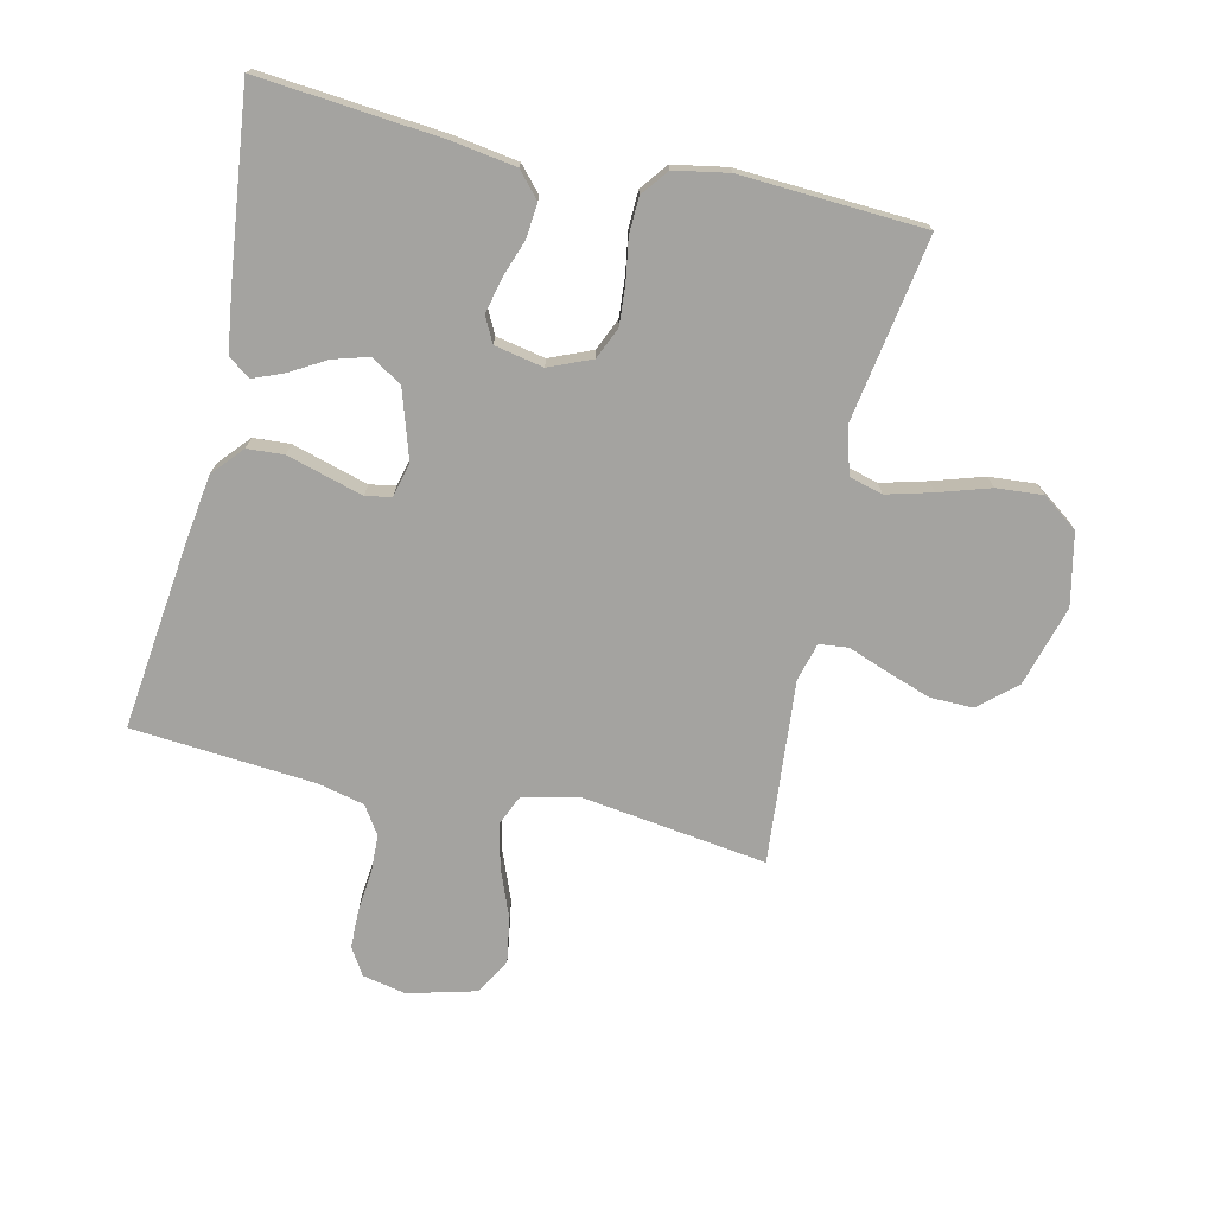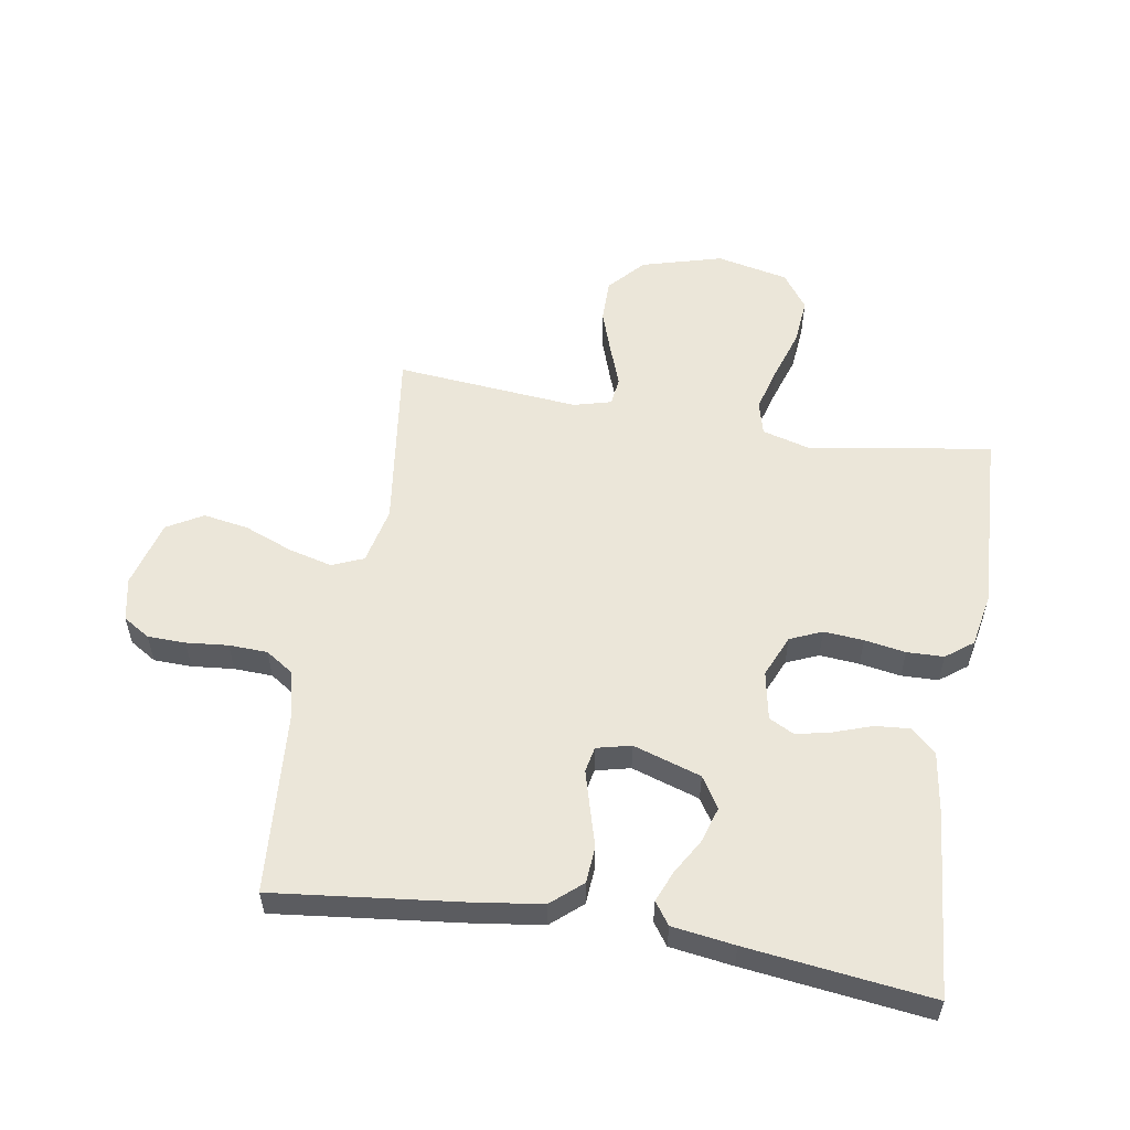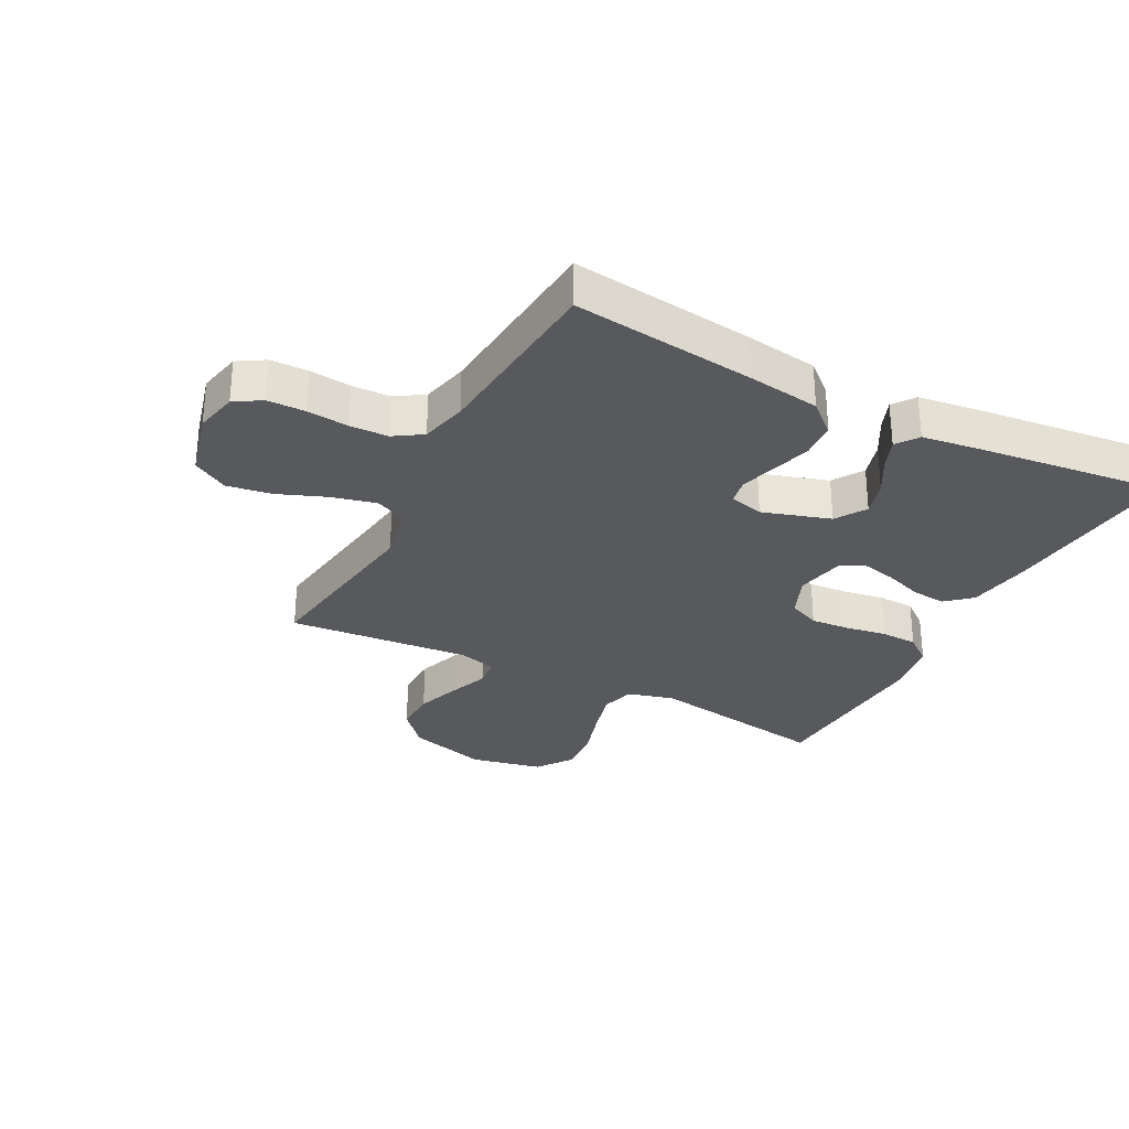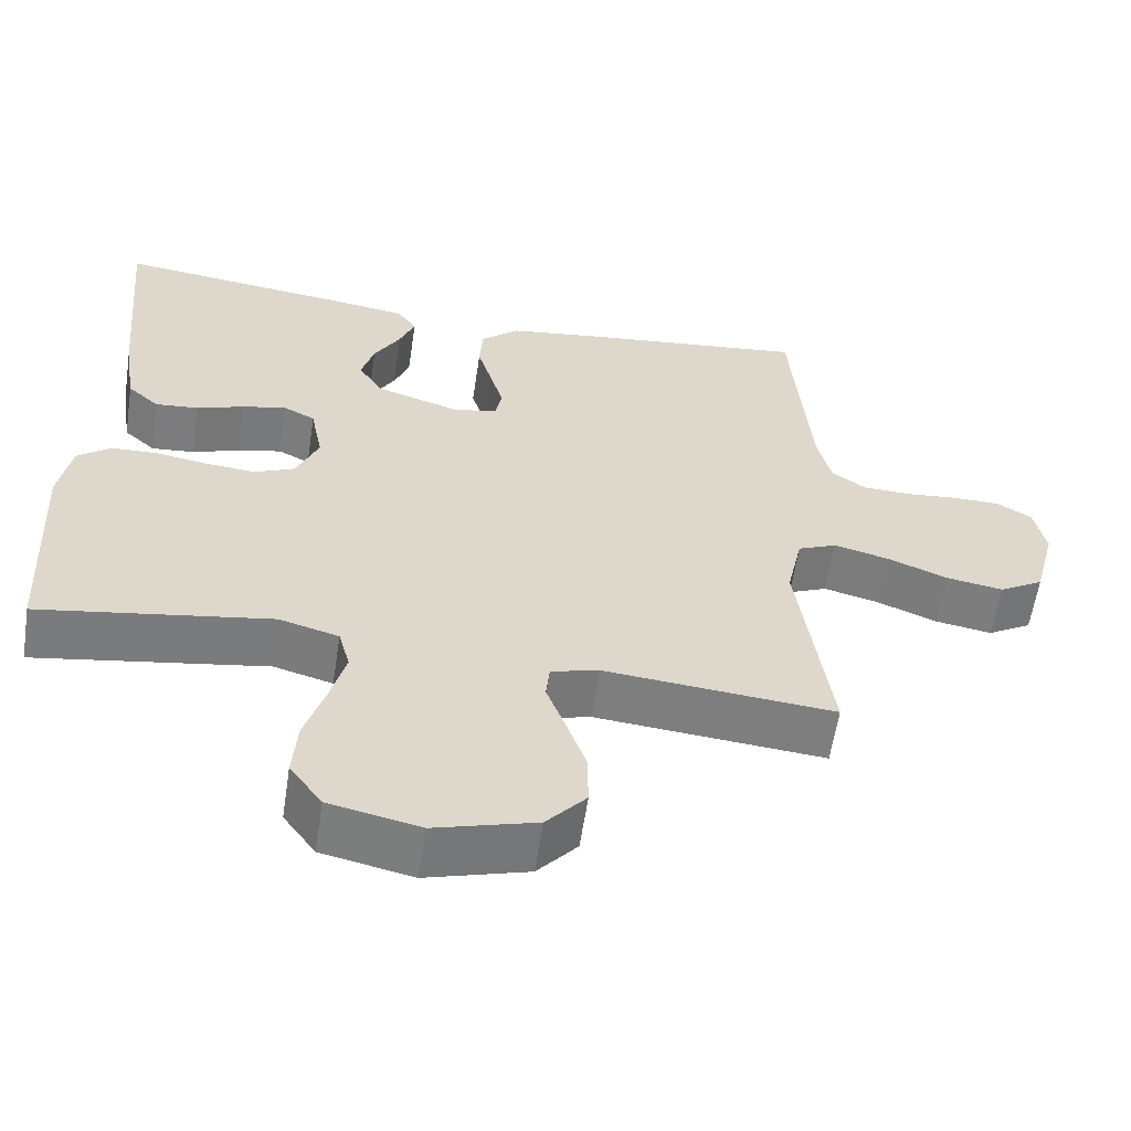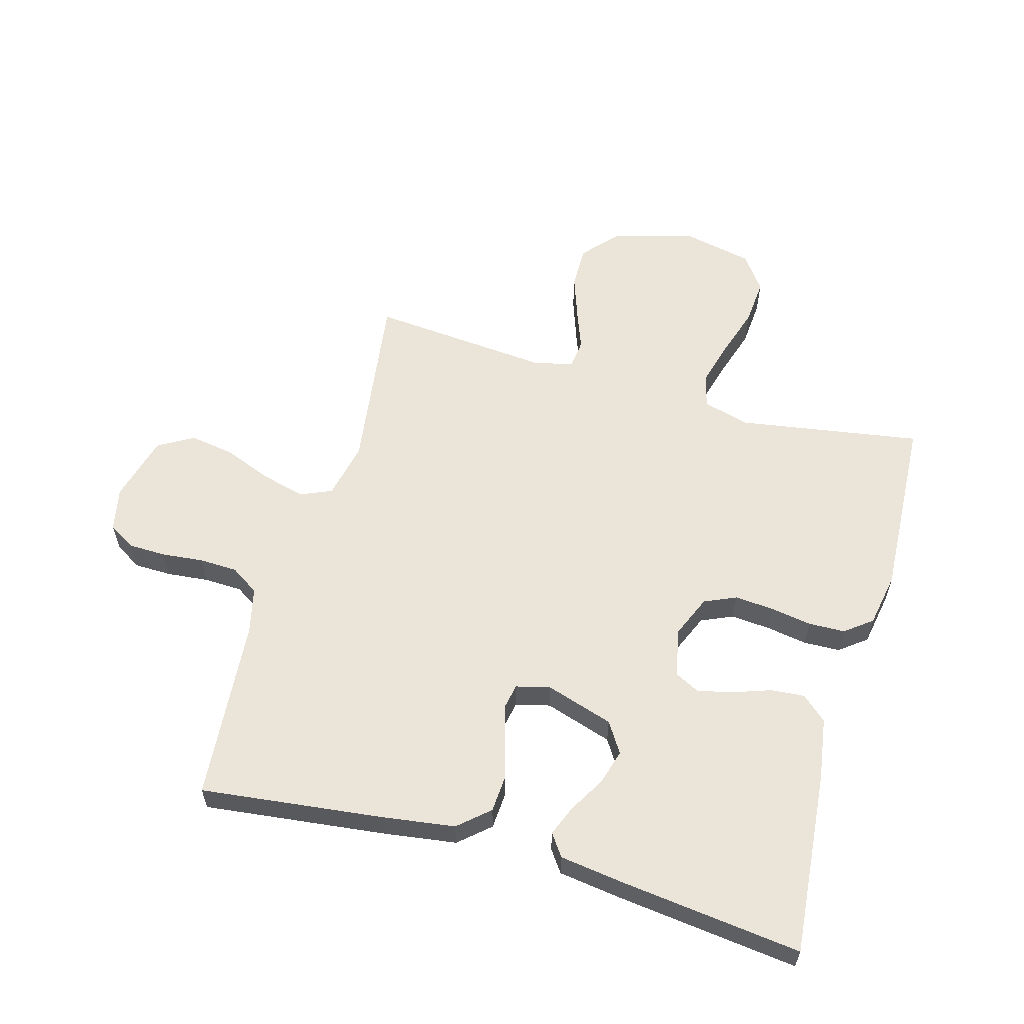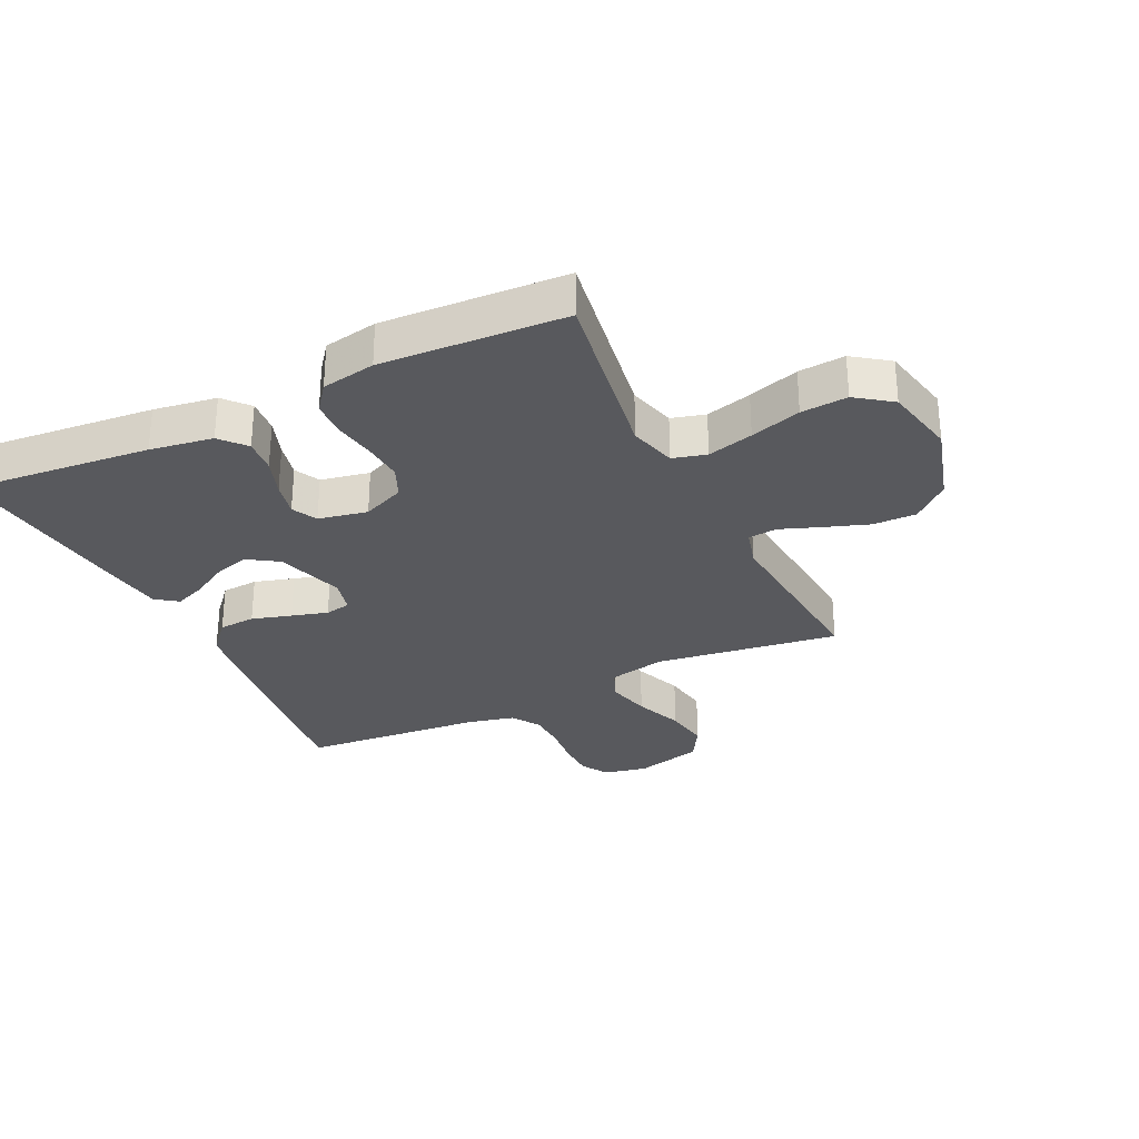
<metadata>
{"format":"obj","ext":"obj","renderer":"f3d","projection":"perspective","resolution":1024,"background":"white","views":[{"elev":-73.0,"azim":77.2,"up":"+Y"},{"elev":55.5,"azim":9.8,"up":"+Y"},{"elev":-30.0,"azim":-27.6,"up":"+Y"},{"elev":-59.3,"azim":171.4,"up":"+Z"},{"elev":58.9,"azim":15.9,"up":"+Y"},{"elev":-29.8,"azim":115.7,"up":"+Y"}]}
</metadata>
<code>
v 0.5 0.07 0.5
v 0.472 0.07 0.2
v 0.456 0.07 0.097
v 0.415 0.07 0.061
v 0.359 0.07 0.066
v 0.297 0.07 0.088
v 0.24 0.07 0.101
v 0.199 0.07 0.08
v 0.183 0.07 0
v 0.212 0.07 -0.069
v 0.264 0.07 -0.092
v 0.329 0.07 -0.087
v 0.396 0.07 -0.076
v 0.456 0.07 -0.078
v 0.5 0.07 -0.112
v 0.516 0.07 -0.2
v 0.5 0.07 -0.5
v 0.2 0.07 -0.451
v 0.123 0.07 -0.472
v 0.108 0.07 -0.527
v 0.128 0.07 -0.602
v 0.154 0.07 -0.685
v 0.16 0.07 -0.761
v 0.118 0.07 -0.819
v 0 0.07 -0.844
v -0.132 0.07 -0.806
v -0.184 0.07 -0.747
v -0.183 0.07 -0.676
v -0.157 0.07 -0.602
v -0.133 0.07 -0.538
v -0.138 0.07 -0.491
v -0.2 0.07 -0.474
v -0.5 0.07 -0.5
v -0.458 0.07 -0.2
v -0.478 0.07 -0.106
v -0.529 0.07 -0.084
v -0.601 0.07 -0.102
v -0.68 0.07 -0.133
v -0.754 0.07 -0.145
v -0.812 0.07 -0.111
v -0.841 0.07 0
v -0.826 0.07 0.071
v -0.782 0.07 0.098
v -0.72 0.07 0.099
v -0.652 0.07 0.092
v -0.589 0.07 0.094
v -0.543 0.07 0.124
v -0.525 0.07 0.2
v -0.5 0.07 0.5
v -0.2 0.07 0.464
v -0.082 0.07 0.447
v -0.032 0.07 0.403
v -0.028 0.07 0.343
v -0.047 0.07 0.278
v -0.064 0.07 0.219
v -0.056 0.07 0.177
v 0 0.07 0.163
v 0.111 0.07 0.198
v 0.143 0.07 0.248
v 0.126 0.07 0.306
v 0.092 0.07 0.365
v 0.072 0.07 0.415
v 0.098 0.07 0.451
v 0.2 0.07 0.465
v 0.5 0 0.5
v 0.472 0 0.2
v 0.456 0 0.097
v 0.415 0 0.061
v 0.359 0 0.066
v 0.297 0 0.088
v 0.24 0 0.101
v 0.199 0 0.08
v 0.183 0 0
v 0.212 0 -0.069
v 0.264 0 -0.092
v 0.329 0 -0.087
v 0.396 0 -0.076
v 0.456 0 -0.078
v 0.5 0 -0.112
v 0.516 0 -0.2
v 0.5 0 -0.5
v 0.2 0 -0.451
v 0.123 0 -0.472
v 0.108 0 -0.527
v 0.128 0 -0.602
v 0.154 0 -0.685
v 0.16 0 -0.761
v 0.118 0 -0.819
v 0 0 -0.844
v -0.132 0 -0.806
v -0.184 0 -0.747
v -0.183 0 -0.676
v -0.157 0 -0.602
v -0.133 0 -0.538
v -0.138 0 -0.491
v -0.2 0 -0.474
v -0.5 0 -0.5
v -0.458 0 -0.2
v -0.478 0 -0.106
v -0.529 0 -0.084
v -0.601 0 -0.102
v -0.68 0 -0.133
v -0.754 0 -0.145
v -0.812 0 -0.111
v -0.841 0 0
v -0.826 0 0.071
v -0.782 0 0.098
v -0.72 0 0.099
v -0.652 0 0.092
v -0.589 0 0.094
v -0.543 0 0.124
v -0.525 0 0.2
v -0.5 0 0.5
v -0.2 0 0.464
v -0.082 0 0.447
v -0.032 0 0.403
v -0.028 0 0.343
v -0.047 0 0.278
v -0.064 0 0.219
v -0.056 0 0.177
v 0 0 0.163
v 0.111 0 0.198
v 0.143 0 0.248
v 0.126 0 0.306
v 0.092 0 0.365
v 0.072 0 0.415
v 0.098 0 0.451
v 0.2 0 0.465
f 60 61 62 63
f 59 60 63 64
f 51 52 53 54
f 51 54 55
f 48 49 50 51
f 47 48 51 55
f 46 47 55 56
f 42 43 44 45
f 42 45 46
f 41 42 46
f 37 38 39 40
f 36 37 40 41
f 32 33 34
f 31 32 34 35
f 27 28 29 30
f 25 26 27 30
f 25 30 31
f 24 25 31
f 21 22 23 24
f 20 21 24 31
f 19 20 31 35
f 15 16 17 18
f 15 18 19 35
f 12 13 14 15
f 11 12 15
f 3 4 5 6
f 3 6 7
f 2 3 7
f 59 64 1 2
f 58 59 2 7
f 57 58 7 8
f 56 57 8 9
f 36 41 46 56
f 36 56 9 10
f 11 15 35 36
f 10 11 36
f 127 126 125 124
f 128 127 124 123
f 118 117 116 115
f 119 118 115
f 115 114 113 112
f 119 115 112 111
f 120 119 111 110
f 109 108 107 106
f 110 109 106
f 110 106 105
f 104 103 102 101
f 105 104 101 100
f 98 97 96
f 99 98 96 95
f 94 93 92 91
f 94 91 90 89
f 95 94 89
f 95 89 88
f 88 87 86 85
f 95 88 85 84
f 99 95 84 83
f 82 81 80 79
f 99 83 82 79
f 79 78 77 76
f 79 76 75
f 70 69 68 67
f 71 70 67
f 71 67 66
f 66 65 128 123
f 71 66 123 122
f 72 71 122 121
f 73 72 121 120
f 120 110 105 100
f 74 73 120 100
f 100 99 79 75
f 100 75 74
f 1 65 66 2
f 2 66 67 3
f 3 67 68 4
f 4 68 69 5
f 5 69 70 6
f 6 70 71 7
f 7 71 72 8
f 8 72 73 9
f 9 73 74 10
f 10 74 75 11
f 11 75 76 12
f 12 76 77 13
f 13 77 78 14
f 14 78 79 15
f 15 79 80 16
f 16 80 81 17
f 17 81 82 18
f 18 82 83 19
f 19 83 84 20
f 20 84 85 21
f 21 85 86 22
f 22 86 87 23
f 23 87 88 24
f 24 88 89 25
f 25 89 90 26
f 26 90 91 27
f 27 91 92 28
f 28 92 93 29
f 29 93 94 30
f 30 94 95 31
f 31 95 96 32
f 32 96 97 33
f 33 97 98 34
f 34 98 99 35
f 35 99 100 36
f 36 100 101 37
f 37 101 102 38
f 38 102 103 39
f 39 103 104 40
f 40 104 105 41
f 41 105 106 42
f 42 106 107 43
f 43 107 108 44
f 44 108 109 45
f 45 109 110 46
f 46 110 111 47
f 47 111 112 48
f 48 112 113 49
f 49 113 114 50
f 50 114 115 51
f 51 115 116 52
f 52 116 117 53
f 53 117 118 54
f 54 118 119 55
f 55 119 120 56
f 56 120 121 57
f 57 121 122 58
f 58 122 123 59
f 59 123 124 60
f 60 124 125 61
f 61 125 126 62
f 62 126 127 63
f 63 127 128 64
f 64 128 65 1

</code>
